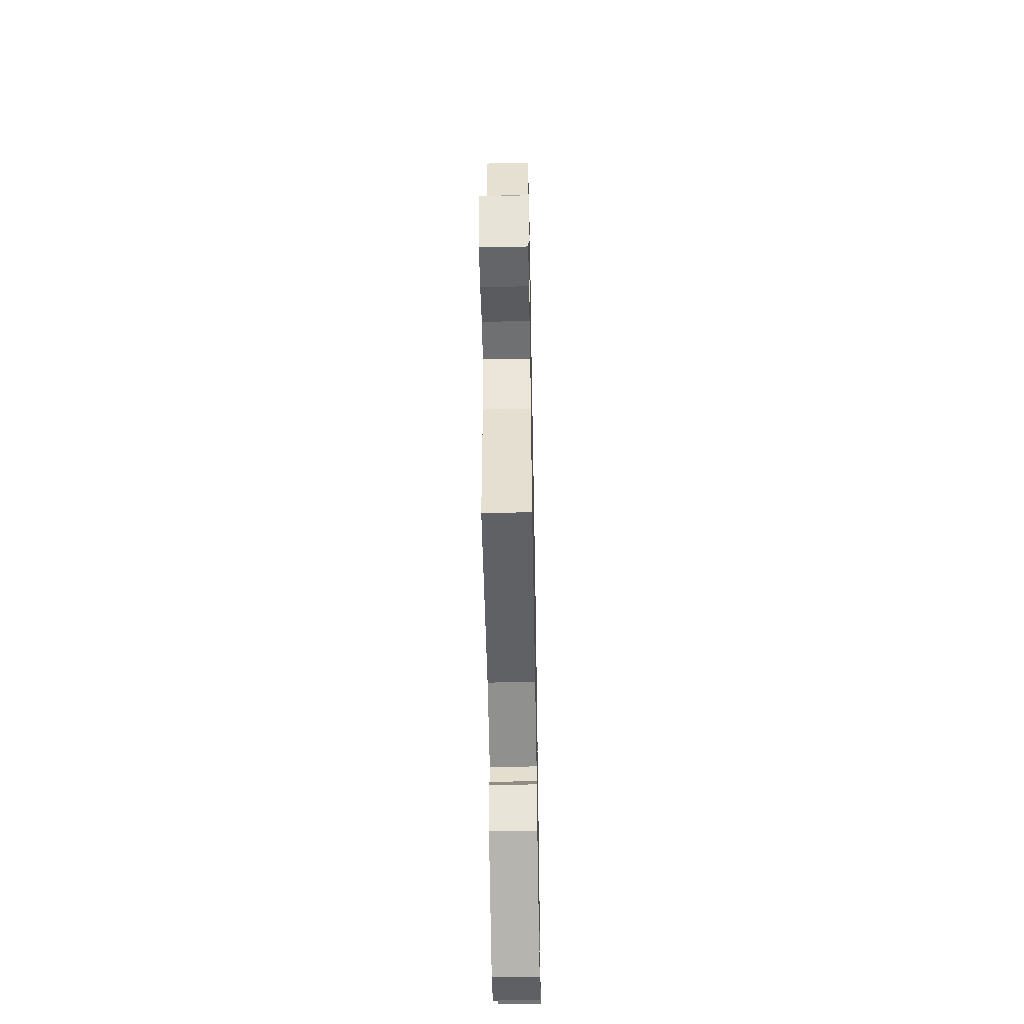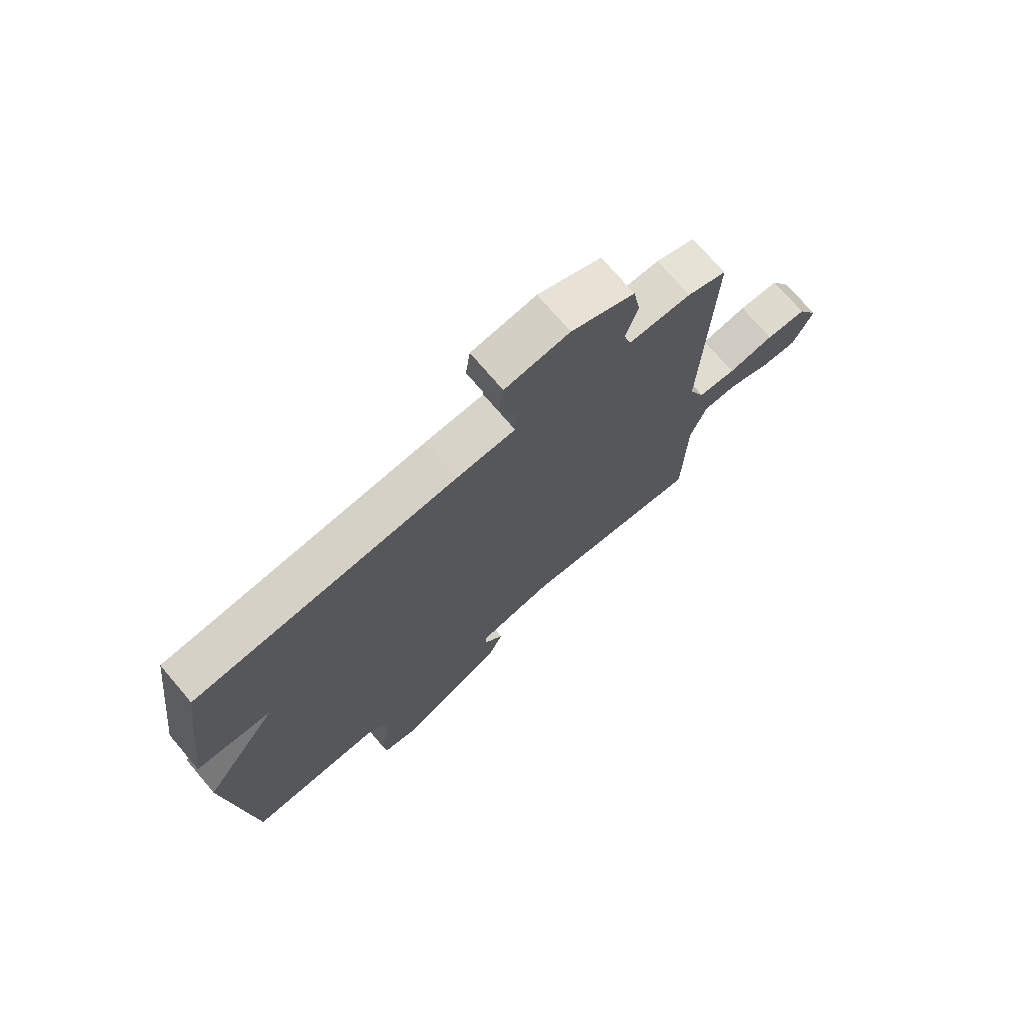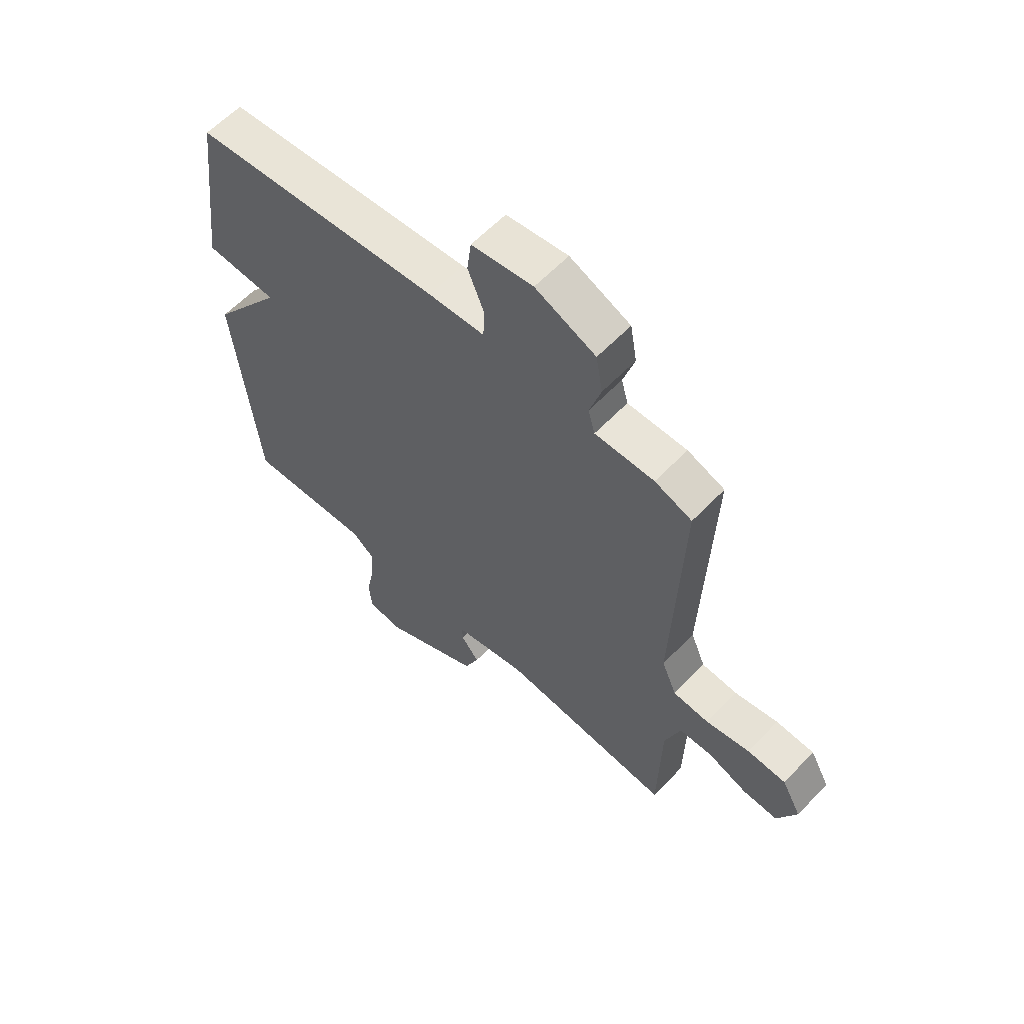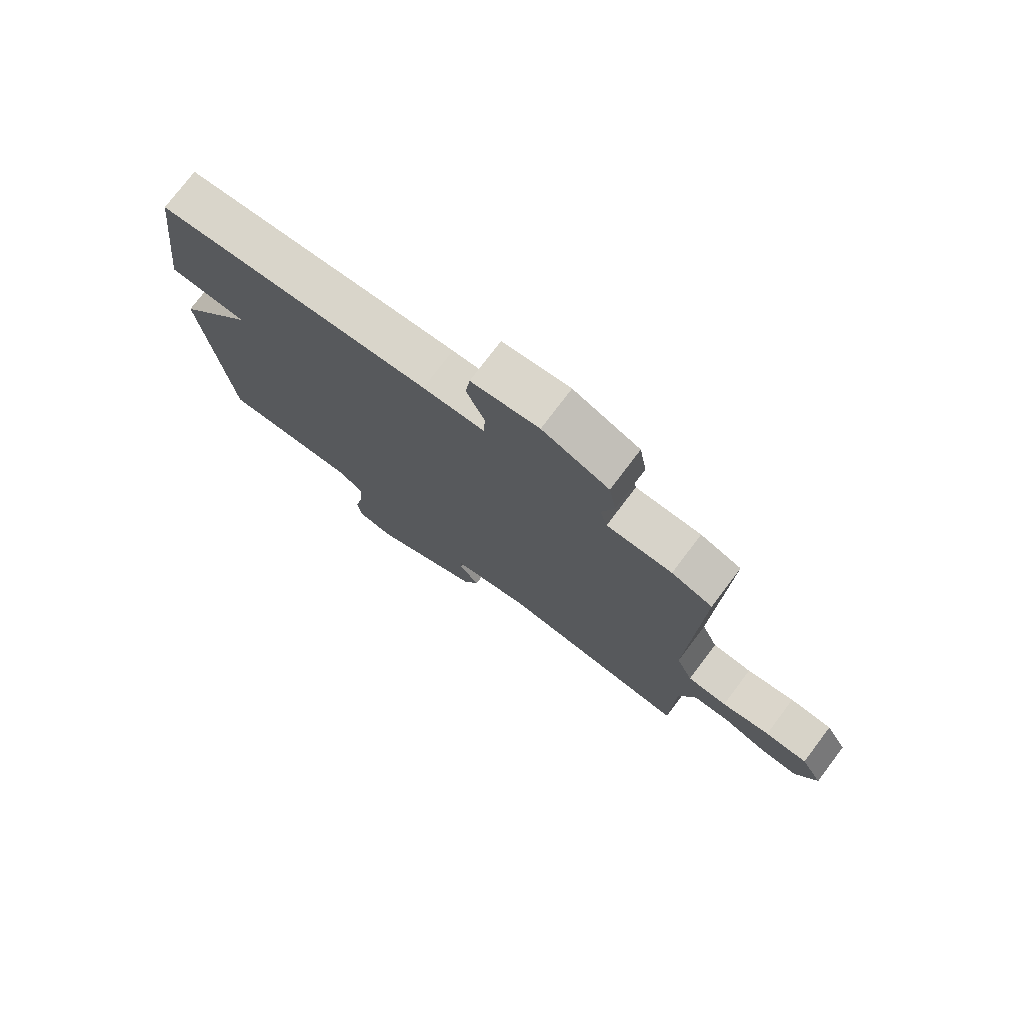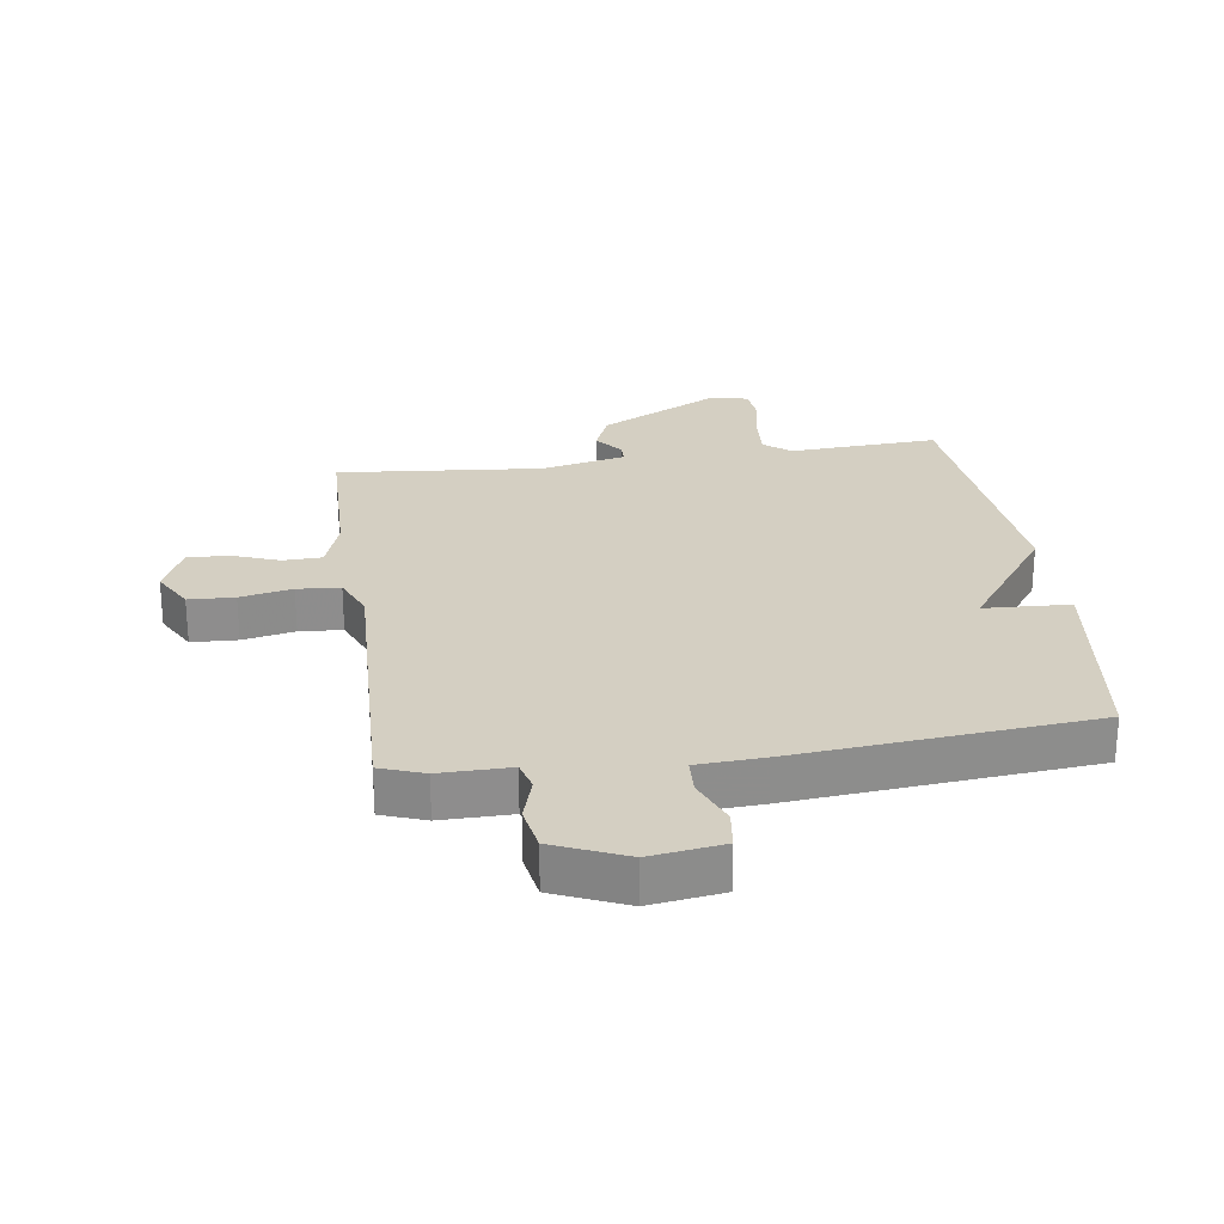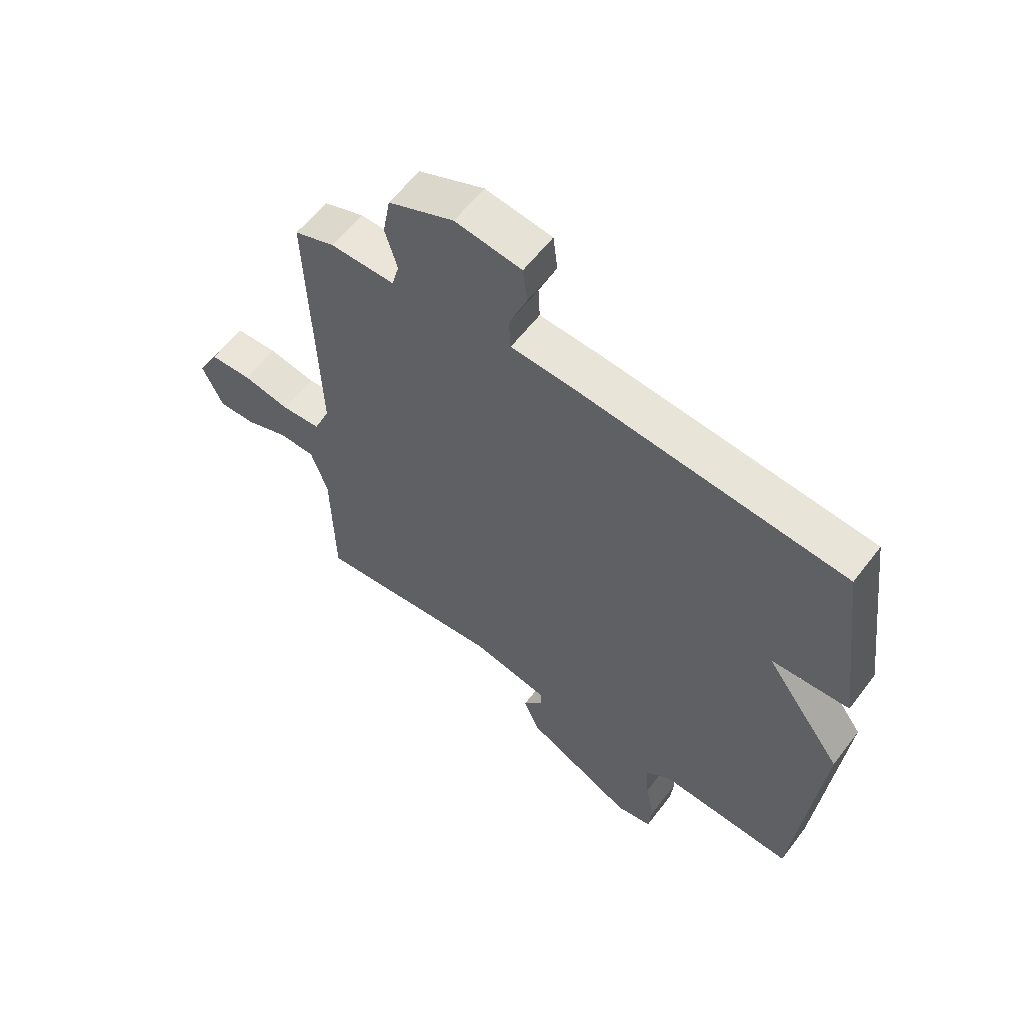
<metadata>
{"format":"obj","ext":"obj","renderer":"f3d","projection":"perspective","resolution":1024,"background":"white","views":[{"elev":-53.2,"azim":-88.9,"up":"+Z"},{"elev":73.0,"azim":139.6,"up":"+Z"},{"elev":60.7,"azim":-136.5,"up":"+Z"},{"elev":76.2,"azim":-142.9,"up":"+Z"},{"elev":25.7,"azim":-8.1,"up":"+Y"},{"elev":59.4,"azim":37.1,"up":"+Z"}]}
</metadata>
<code>
v 0.5 0.07 -0.5
v 0.256 0.07 -0.486
v 0.212 0.07 -0.521
v 0.217 0.07 -0.593
v 0.233 0.07 -0.674
v 0.227 0.07 -0.734
v 0.163 0.07 -0.746
v -0.033 0.07 -0.644
v -0.061 0.07 -0.577
v -0.025 0.07 -0.532
v -0.025 0.07 -0.5
v -0.165 0.07 -0.469
v -0.5 0.07 -0.5
v -0.505 0.07 -0.255
v -0.535 0.07 -0.167
v -0.599 0.07 -0.165
v -0.676 0.07 -0.194
v -0.743 0.07 -0.196
v -0.78 0.07 -0.115
v -0.742 0.07 -0.046
v -0.667 0.07 -0.043
v -0.582 0.07 -0.06
v -0.512 0.07 -0.055
v -0.483 0.07 0.014
v -0.5 0.07 0.5
v -0.428 0.07 0.526
v -0.313 0.07 0.525
v -0.3 0.07 0.573
v -0.322 0.07 0.646
v -0.309 0.07 0.72
v -0.192 0.07 0.77
v -0.073 0.07 0.753
v -0.065 0.07 0.689
v -0.097 0.07 0.61
v -0.094 0.07 0.551
v 0.015 0.07 0.545
v 0.5 0.07 0.5
v 0.544 0.07 0.154
v 0.404 0.07 0.147
v 0.544 0.07 -0.046
v 0.5 0 -0.5
v 0.256 0 -0.486
v 0.212 0 -0.521
v 0.217 0 -0.593
v 0.233 0 -0.674
v 0.227 0 -0.734
v 0.163 0 -0.746
v -0.033 0 -0.644
v -0.061 0 -0.577
v -0.025 0 -0.532
v -0.025 0 -0.5
v -0.165 0 -0.469
v -0.5 0 -0.5
v -0.505 0 -0.255
v -0.535 0 -0.167
v -0.599 0 -0.165
v -0.676 0 -0.194
v -0.743 0 -0.196
v -0.78 0 -0.115
v -0.742 0 -0.046
v -0.667 0 -0.043
v -0.582 0 -0.06
v -0.512 0 -0.055
v -0.483 0 0.014
v -0.5 0 0.5
v -0.428 0 0.526
v -0.313 0 0.525
v -0.3 0 0.573
v -0.322 0 0.646
v -0.309 0 0.72
v -0.192 0 0.77
v -0.073 0 0.753
v -0.065 0 0.689
v -0.097 0 0.61
v -0.094 0 0.551
v 0.015 0 0.545
v 0.5 0 0.5
v 0.544 0 0.154
v 0.404 0 0.147
v 0.544 0 -0.046
f 39 40 1 2
f 37 38 39
f 36 37 39
f 35 36 39
f 35 39 2 3
f 32 33 34
f 31 32 34
f 30 31 34
f 29 30 34
f 28 29 34
f 27 28 34 35
f 24 25 26 27
f 35 3 4
f 27 35 4
f 24 27 4
f 20 21 22
f 19 20 22
f 18 19 22
f 17 18 22
f 16 17 22
f 15 16 22 23
f 23 24 4
f 15 23 4
f 14 15 4
f 8 9 10
f 7 8 10
f 6 7 10
f 5 6 10
f 4 5 10
f 4 10 11
f 14 4 11
f 12 13 14
f 11 12 14
f 42 41 80 79
f 79 78 77
f 79 77 76
f 79 76 75
f 43 42 79 75
f 74 73 72
f 74 72 71
f 74 71 70
f 74 70 69
f 74 69 68
f 75 74 68 67
f 67 66 65 64
f 44 43 75
f 44 75 67
f 44 67 64
f 62 61 60
f 62 60 59
f 62 59 58
f 62 58 57
f 62 57 56
f 63 62 56 55
f 44 64 63
f 44 63 55
f 44 55 54
f 50 49 48
f 50 48 47
f 50 47 46
f 50 46 45
f 50 45 44
f 51 50 44
f 51 44 54
f 54 53 52
f 54 52 51
f 1 41 42 2
f 2 42 43 3
f 3 43 44 4
f 4 44 45 5
f 5 45 46 6
f 6 46 47 7
f 7 47 48 8
f 8 48 49 9
f 9 49 50 10
f 10 50 51 11
f 11 51 52 12
f 12 52 53 13
f 13 53 54 14
f 14 54 55 15
f 15 55 56 16
f 16 56 57 17
f 17 57 58 18
f 18 58 59 19
f 19 59 60 20
f 20 60 61 21
f 21 61 62 22
f 22 62 63 23
f 23 63 64 24
f 24 64 65 25
f 25 65 66 26
f 26 66 67 27
f 27 67 68 28
f 28 68 69 29
f 29 69 70 30
f 30 70 71 31
f 31 71 72 32
f 32 72 73 33
f 33 73 74 34
f 34 74 75 35
f 35 75 76 36
f 36 76 77 37
f 37 77 78 38
f 38 78 79 39
f 39 79 80 40
f 40 80 41 1

</code>
